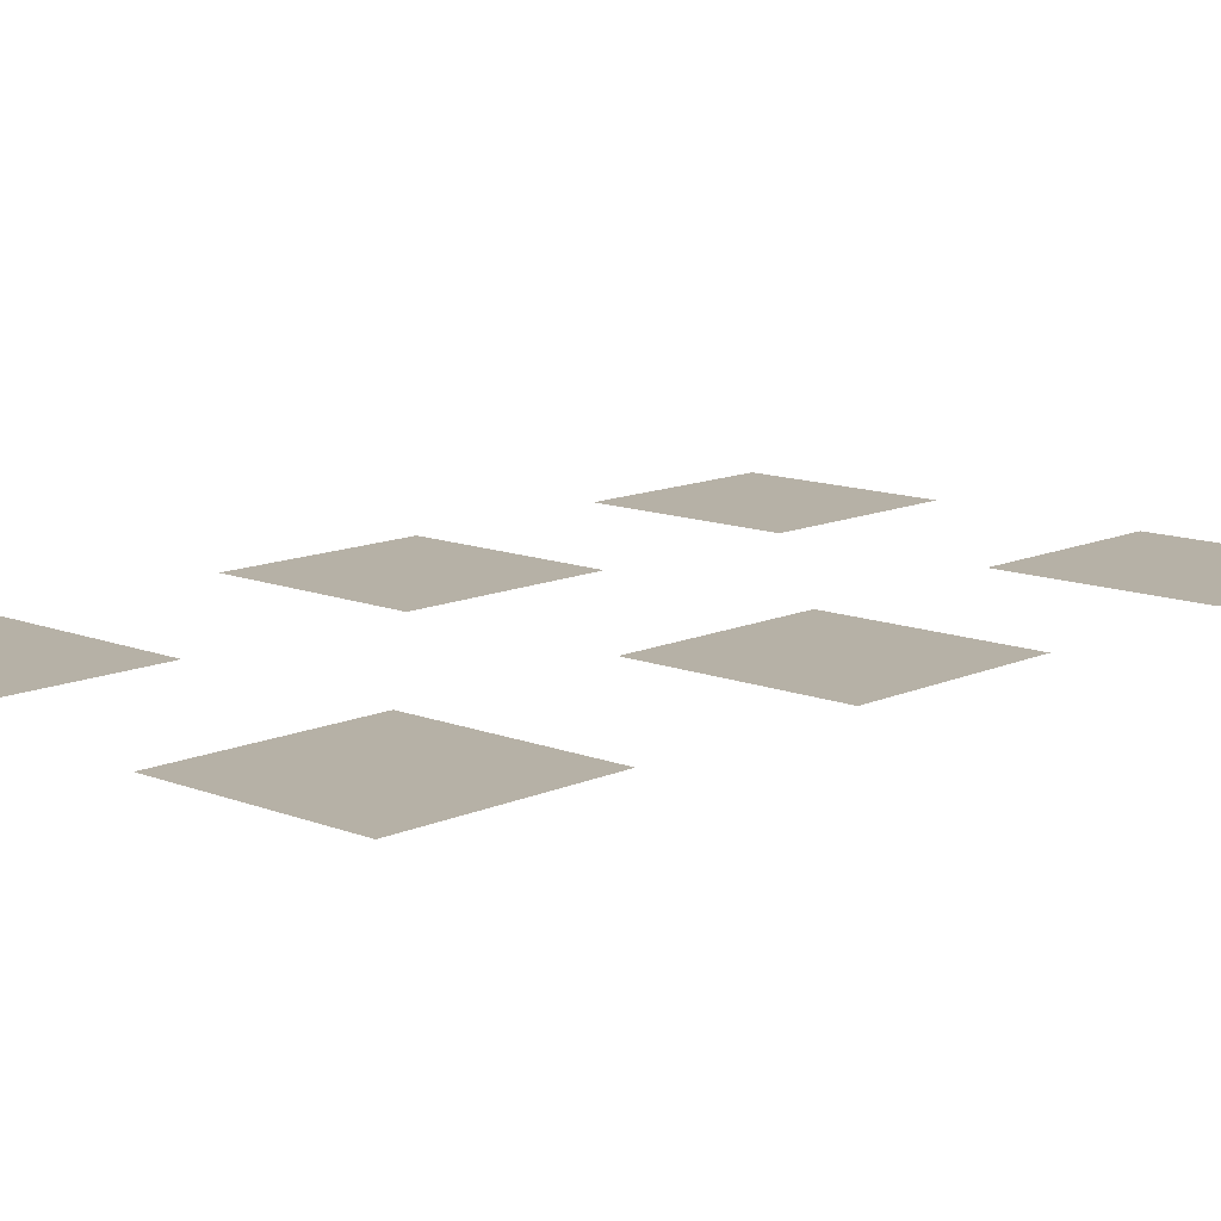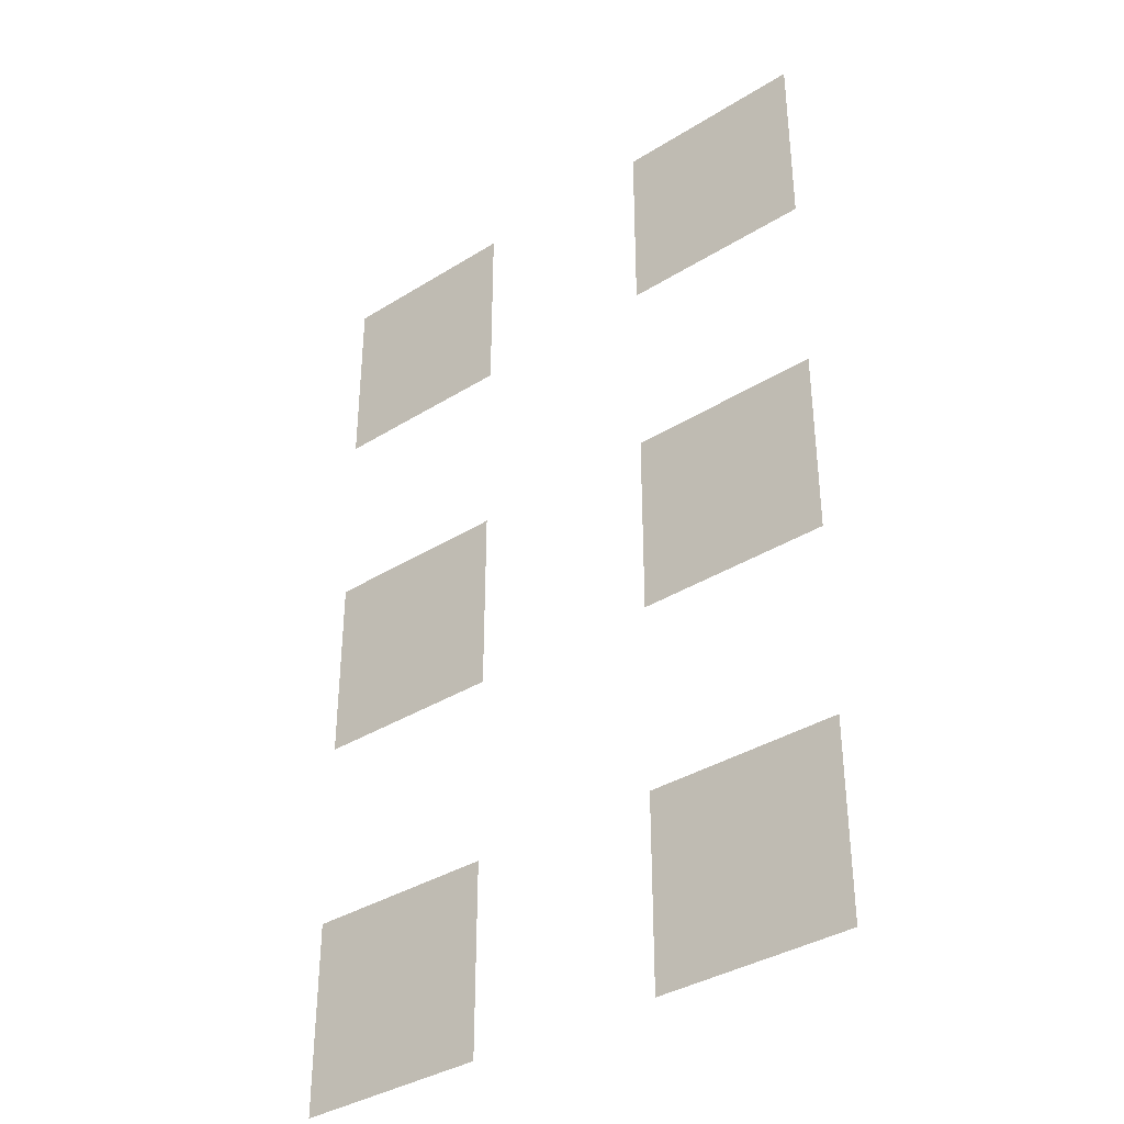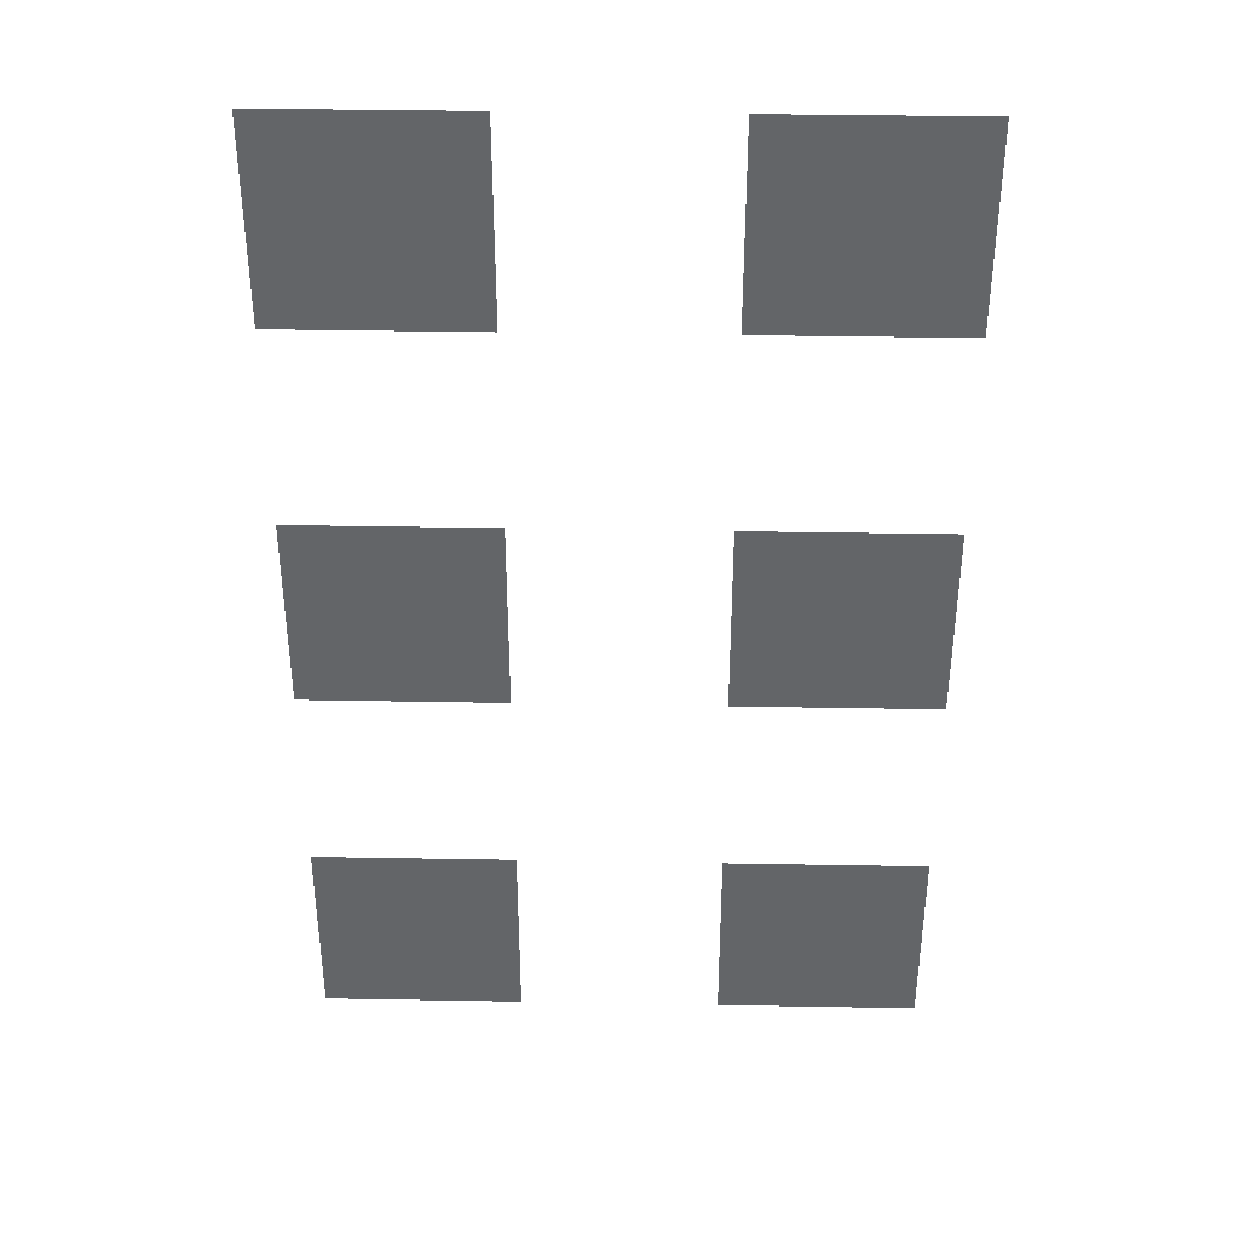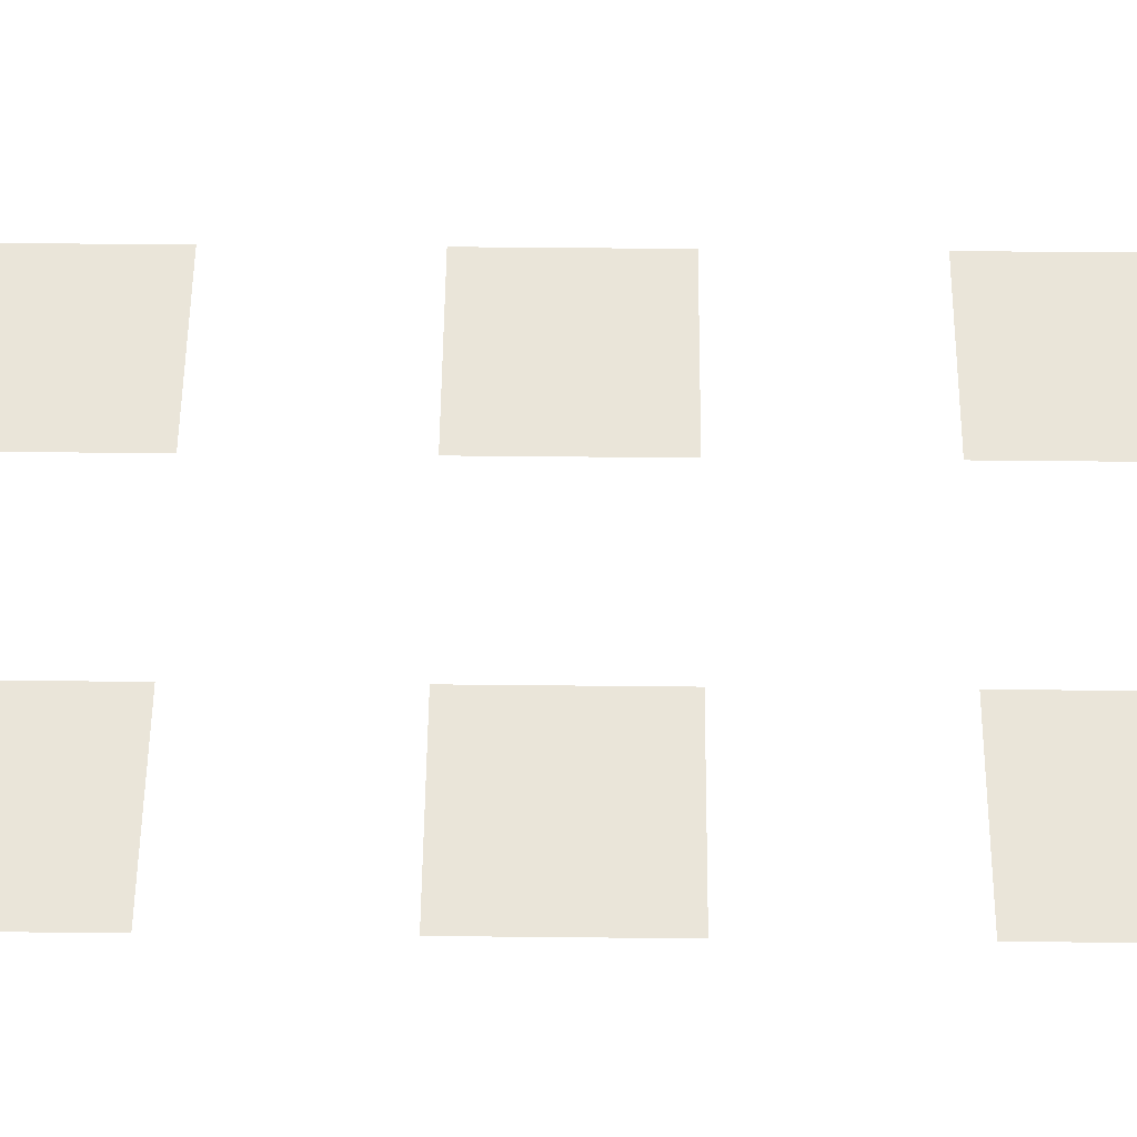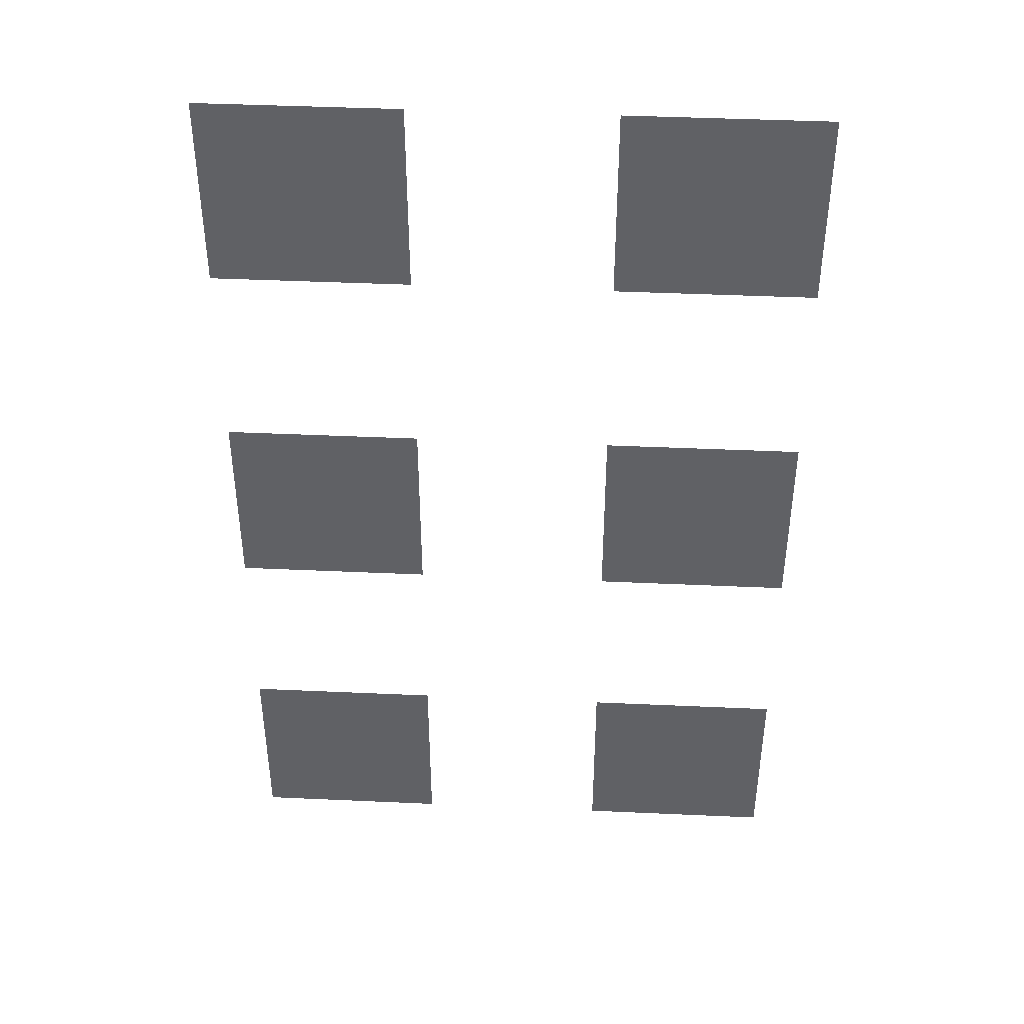
<metadata>
{"format":"obj","ext":"obj","renderer":"f3d","projection":"perspective","resolution":1024,"background":"white","views":[{"elev":12.1,"azim":-136.9,"up":"+Z"},{"elev":-36.7,"azim":38.9,"up":"+Y"},{"elev":38.5,"azim":-178.7,"up":"+Y"},{"elev":58.4,"azim":90.6,"up":"+Z"},{"elev":42.6,"azim":-176.9,"up":"+Y"}]}
</metadata>
<code>
v -3 -14 0
v -3.5 -14 0
v -3.5 -13.5 0
v -3 -13.5 0
v -4 -14 0
v -4.5 -14 0
v -4.5 -13.5 0
v -4 -13.5 0
v -3 -15 0
v -3.5 -15 0
v -3.5 -14.5 0
v -3 -14.5 0
v -4 -15 0
v -4.5 -15 0
v -4.5 -14.5 0
v -4 -14.5 0
v -3 -16 0
v -3.5 -16 0
v -3.5 -15.5 0
v -3 -15.5 0
v -4 -16 0
v -4.5 -16 0
v -4.5 -15.5 0
v -4 -15.5 0
g Map_Master_mesh_0392
f 1 2 3 4
f 5 6 7 8
f 9 10 11 12
f 13 14 15 16
f 17 18 19 20
f 21 22 23 24

</code>
